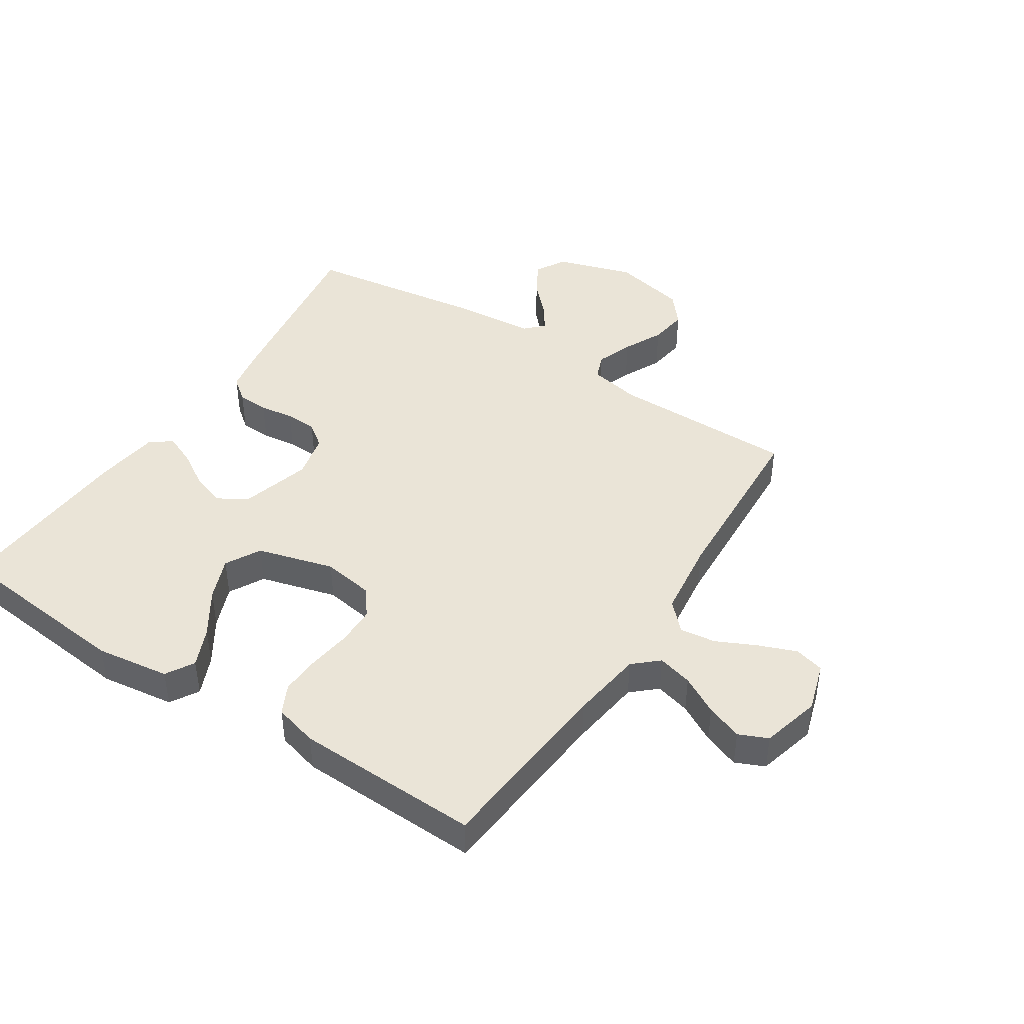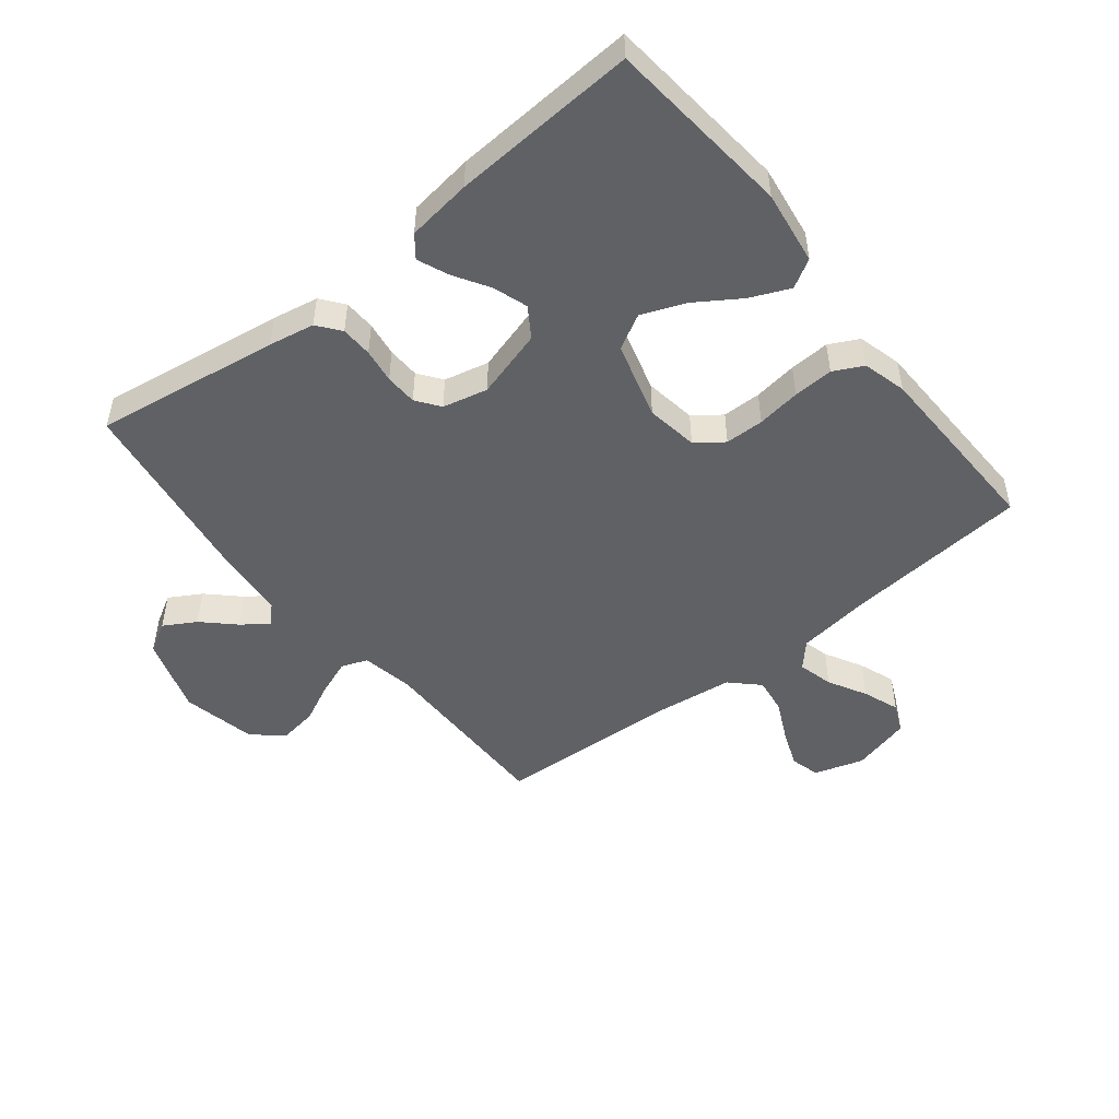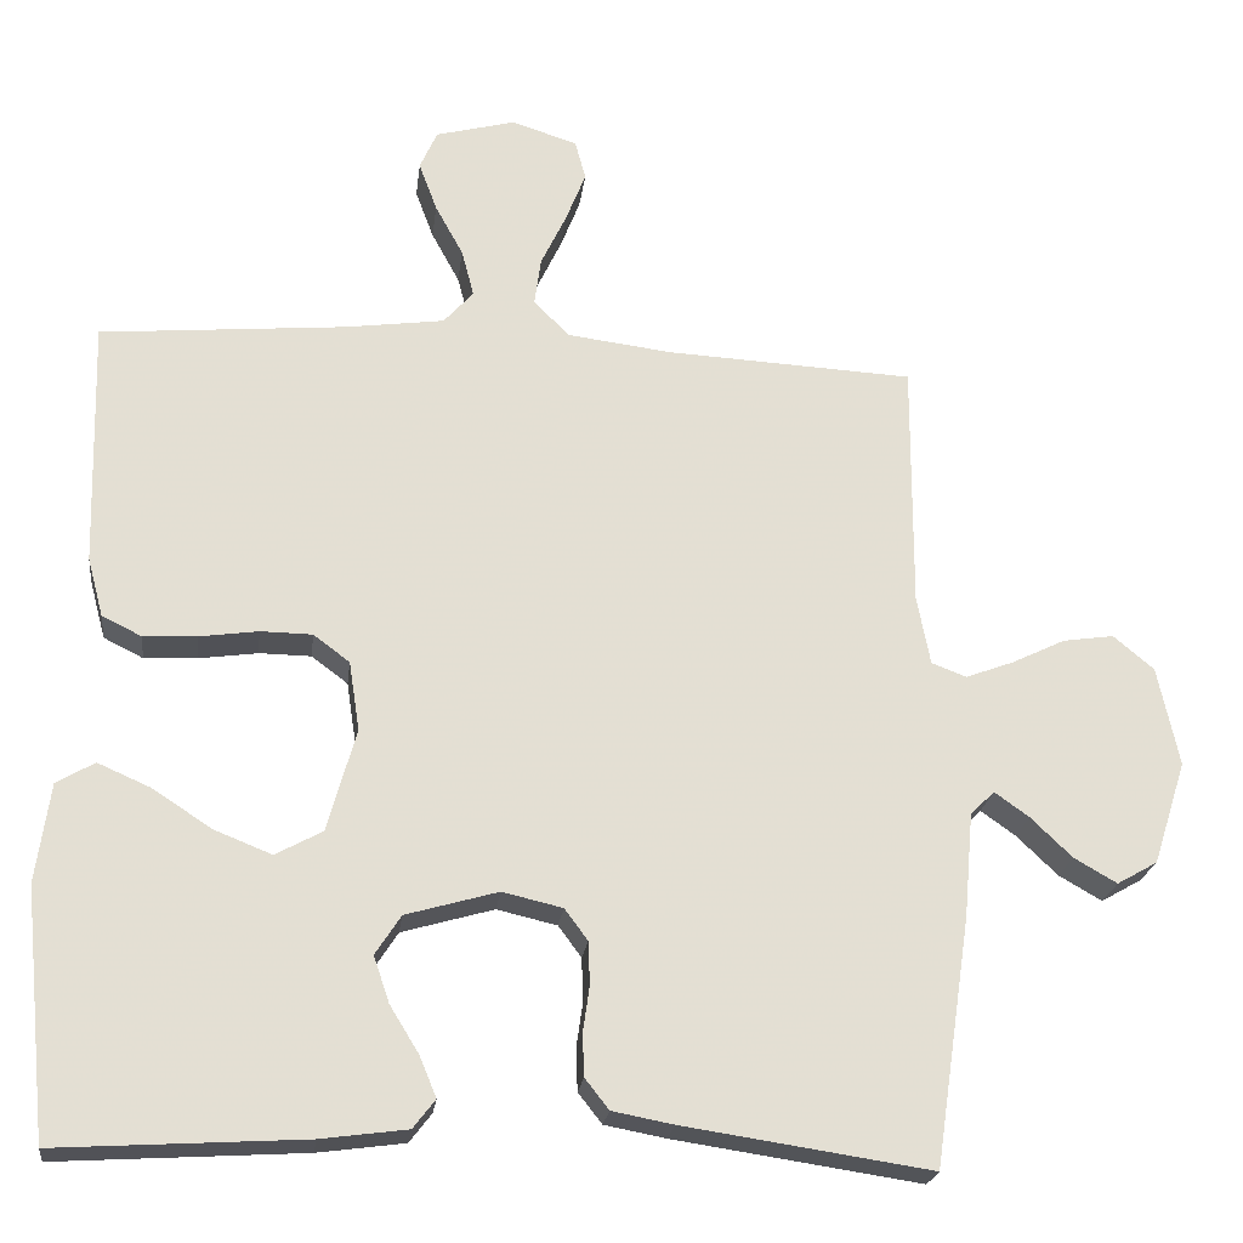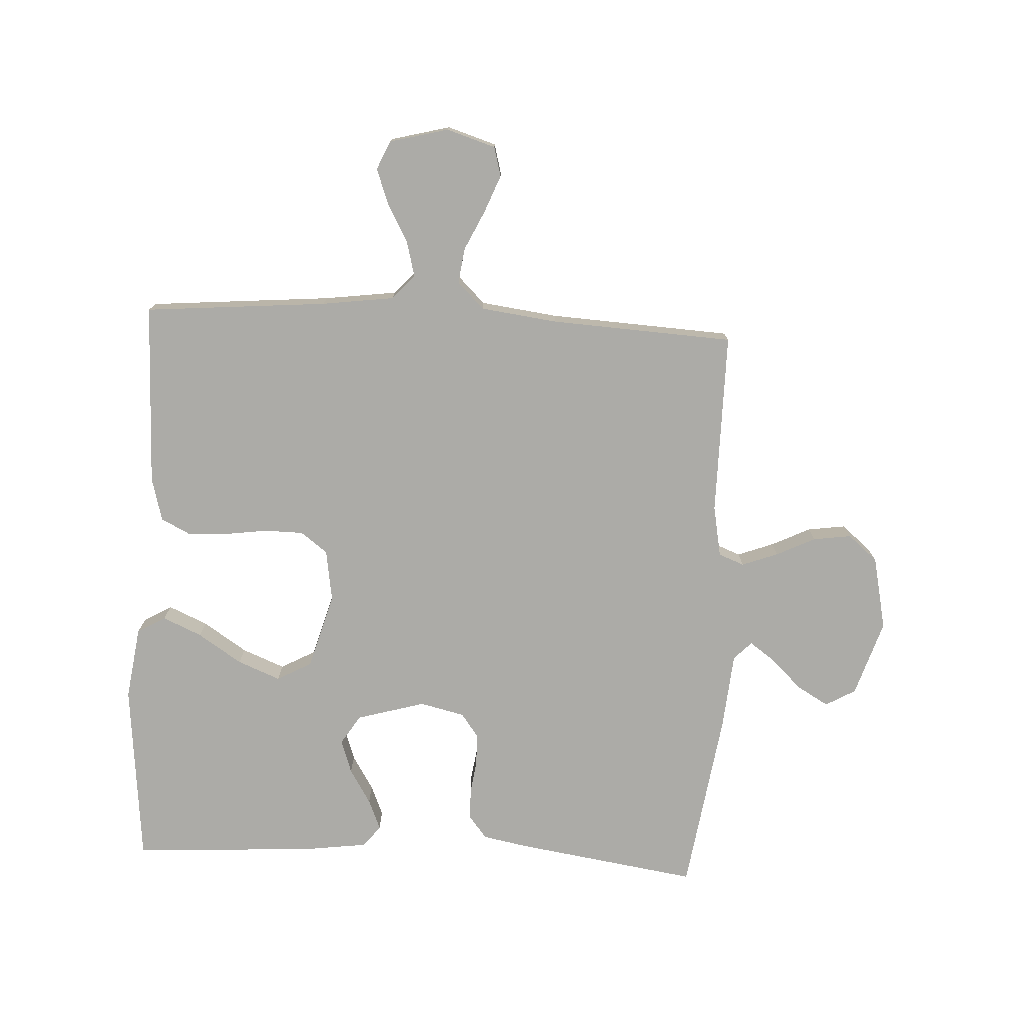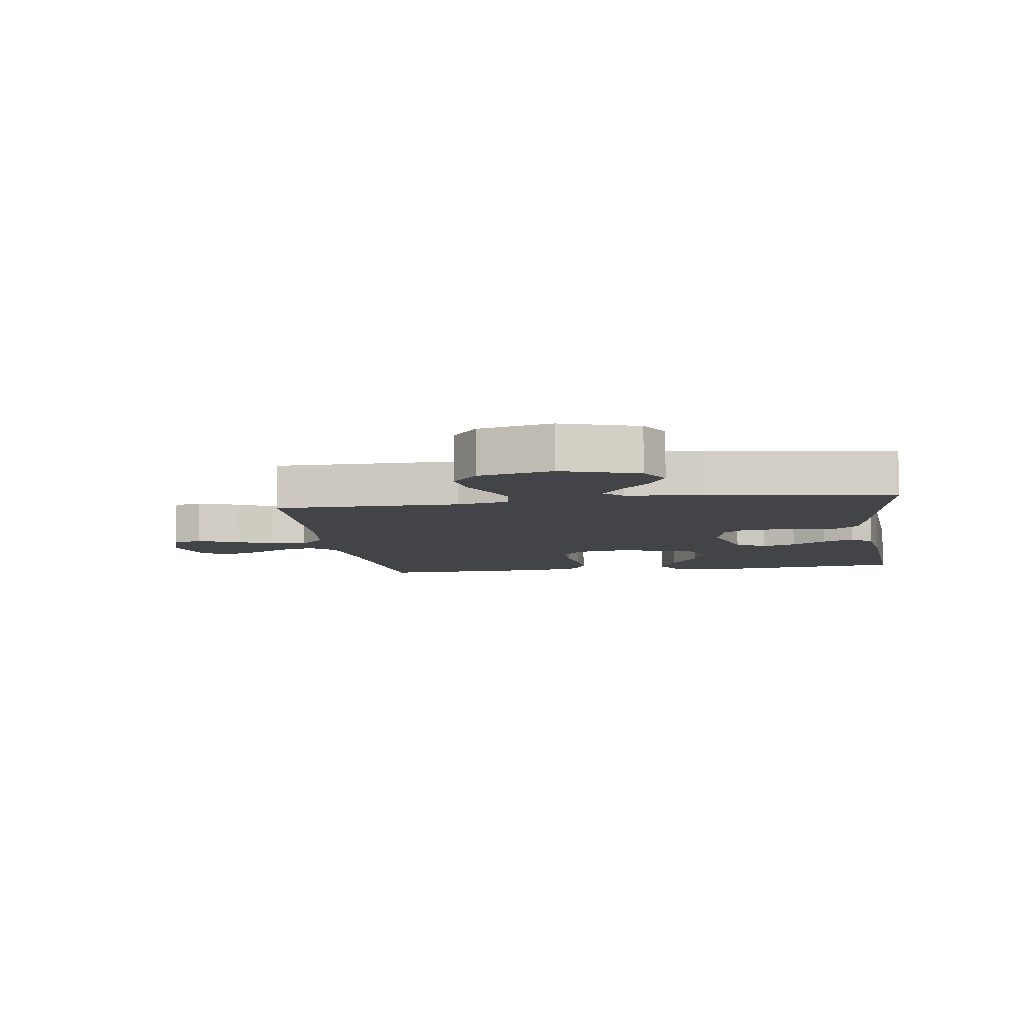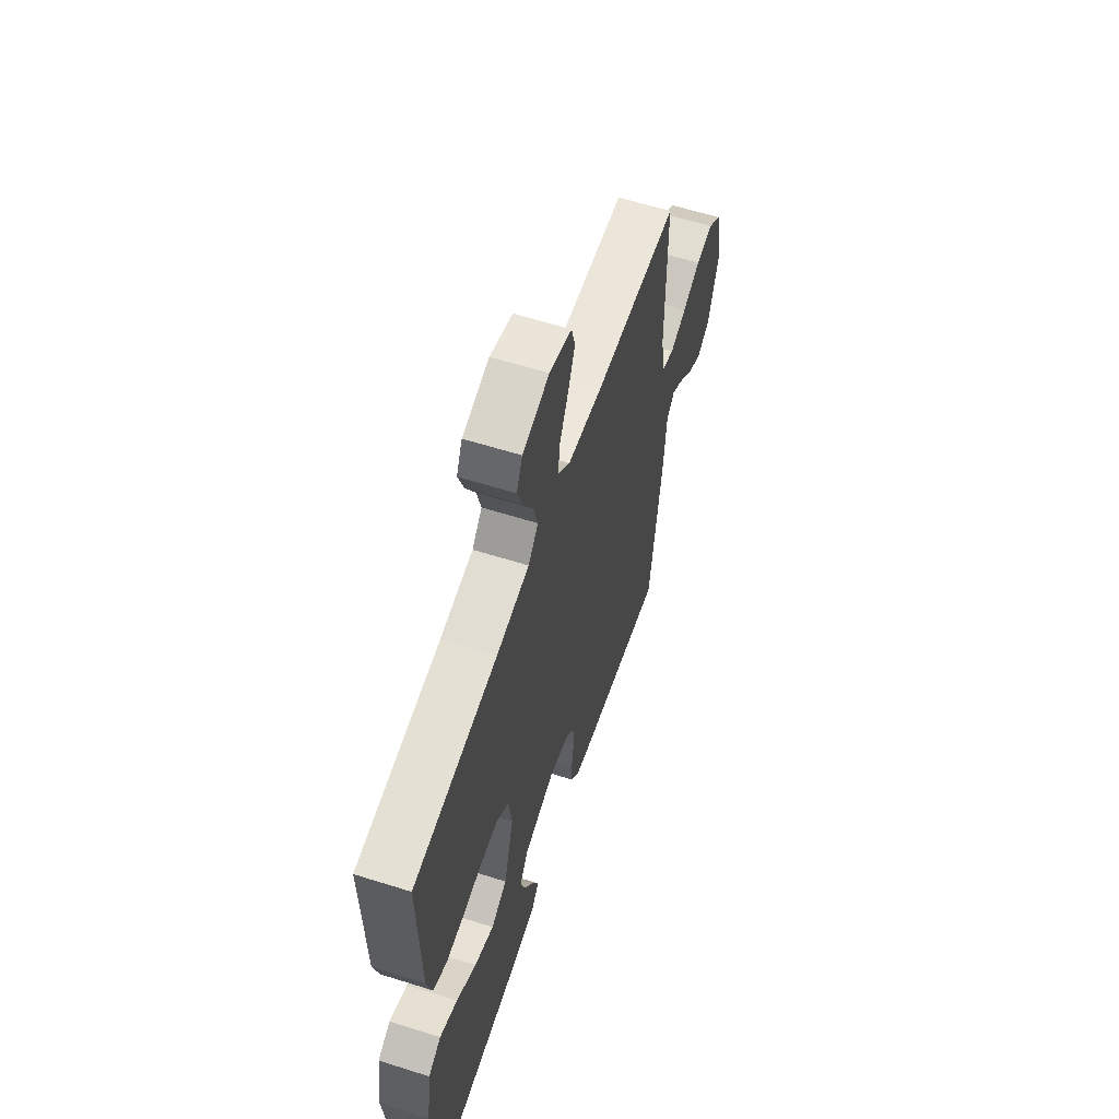
<metadata>
{"format":"obj","ext":"obj","renderer":"f3d","projection":"perspective","resolution":1024,"background":"white","views":[{"elev":43.9,"azim":-56.9,"up":"+Y"},{"elev":-49.4,"azim":-141.5,"up":"+Y"},{"elev":-22.3,"azim":-6.9,"up":"+Z"},{"elev":-76.2,"azim":-3.0,"up":"+Y"},{"elev":-7.8,"azim":98.7,"up":"+Y"},{"elev":60.0,"azim":-72.0,"up":"+Z"}]}
</metadata>
<code>
v 0.5 0.07 -0.5
v 0.2 0.07 -0.455
v 0.126 0.07 -0.441
v 0.097 0.07 -0.404
v 0.095 0.07 -0.353
v 0.103 0.07 -0.297
v 0.101 0.07 -0.245
v 0.073 0.07 -0.207
v 0 0.07 -0.19
v -0.112 0.07 -0.222
v -0.143 0.07 -0.27
v -0.124 0.07 -0.326
v -0.089 0.07 -0.383
v -0.068 0.07 -0.433
v -0.095 0.07 -0.468
v -0.2 0.07 -0.482
v -0.5 0.07 -0.5
v -0.53 0.07 -0.2
v -0.513 0.07 -0.08
v -0.467 0.07 -0.053
v -0.403 0.07 -0.081
v -0.331 0.07 -0.128
v -0.261 0.07 -0.156
v -0.204 0.07 -0.125
v -0.169 0.07 0
v -0.182 0.07 0.084
v -0.226 0.07 0.117
v -0.289 0.07 0.118
v -0.36 0.07 0.108
v -0.425 0.07 0.105
v -0.473 0.07 0.129
v -0.492 0.07 0.2
v -0.5 0.07 0.5
v -0.2 0.07 0.526
v -0.082 0.07 0.542
v -0.046 0.07 0.582
v -0.061 0.07 0.639
v -0.095 0.07 0.701
v -0.117 0.07 0.76
v -0.096 0.07 0.807
v 0 0.07 0.832
v 0.08 0.07 0.807
v 0.093 0.07 0.759
v 0.069 0.07 0.698
v 0.038 0.07 0.633
v 0.03 0.07 0.575
v 0.074 0.07 0.532
v 0.2 0.07 0.516
v 0.5 0.07 0.5
v 0.499 0.07 0.2
v 0.515 0.07 0.116
v 0.557 0.07 0.1
v 0.616 0.07 0.122
v 0.68 0.07 0.153
v 0.742 0.07 0.162
v 0.791 0.07 0.121
v 0.817 0.07 0
v 0.777 0.07 -0.125
v 0.728 0.07 -0.153
v 0.676 0.07 -0.123
v 0.626 0.07 -0.075
v 0.584 0.07 -0.045
v 0.555 0.07 -0.074
v 0.544 0.07 -0.2
v 0.5 0 -0.5
v 0.2 0 -0.455
v 0.126 0 -0.441
v 0.097 0 -0.404
v 0.095 0 -0.353
v 0.103 0 -0.297
v 0.101 0 -0.245
v 0.073 0 -0.207
v 0 0 -0.19
v -0.112 0 -0.222
v -0.143 0 -0.27
v -0.124 0 -0.326
v -0.089 0 -0.383
v -0.068 0 -0.433
v -0.095 0 -0.468
v -0.2 0 -0.482
v -0.5 0 -0.5
v -0.53 0 -0.2
v -0.513 0 -0.08
v -0.467 0 -0.053
v -0.403 0 -0.081
v -0.331 0 -0.128
v -0.261 0 -0.156
v -0.204 0 -0.125
v -0.169 0 0
v -0.182 0 0.084
v -0.226 0 0.117
v -0.289 0 0.118
v -0.36 0 0.108
v -0.425 0 0.105
v -0.473 0 0.129
v -0.492 0 0.2
v -0.5 0 0.5
v -0.2 0 0.526
v -0.082 0 0.542
v -0.046 0 0.582
v -0.061 0 0.639
v -0.095 0 0.701
v -0.117 0 0.76
v -0.096 0 0.807
v 0 0 0.832
v 0.08 0 0.807
v 0.093 0 0.759
v 0.069 0 0.698
v 0.038 0 0.633
v 0.03 0 0.575
v 0.074 0 0.532
v 0.2 0 0.516
v 0.5 0 0.5
v 0.499 0 0.2
v 0.515 0 0.116
v 0.557 0 0.1
v 0.616 0 0.122
v 0.68 0 0.153
v 0.742 0 0.162
v 0.791 0 0.121
v 0.817 0 0
v 0.777 0 -0.125
v 0.728 0 -0.153
v 0.676 0 -0.123
v 0.626 0 -0.075
v 0.584 0 -0.045
v 0.555 0 -0.074
v 0.544 0 -0.2
f 63 64 1 2
f 58 59 60 61
f 58 61 62
f 57 58 62
f 56 57 62
f 53 54 55 56
f 52 53 56 62
f 51 52 62 63
f 48 49 50
f 47 48 50 51
f 42 43 44 45
f 40 41 42 45
f 40 45 46
f 37 38 39 40
f 36 37 40 46
f 35 36 46 47
f 31 32 33 34
f 28 29 30 31
f 27 28 31 34
f 26 27 34 35
f 19 20 21 22
f 19 22 23
f 18 19 23
f 17 18 23
f 16 17 23 24
f 12 13 14 15
f 11 12 15 16
f 3 4 5 6
f 3 6 7
f 2 3 7
f 63 2 7
f 51 63 7 8
f 47 51 8 9
f 25 26 35 47
f 25 47 9 10
f 11 16 24 25
f 10 11 25
f 66 65 128 127
f 125 124 123 122
f 126 125 122
f 126 122 121
f 126 121 120
f 120 119 118 117
f 126 120 117 116
f 127 126 116 115
f 114 113 112
f 115 114 112 111
f 109 108 107 106
f 109 106 105 104
f 110 109 104
f 104 103 102 101
f 110 104 101 100
f 111 110 100 99
f 98 97 96 95
f 95 94 93 92
f 98 95 92 91
f 99 98 91 90
f 86 85 84 83
f 87 86 83
f 87 83 82
f 87 82 81
f 88 87 81 80
f 79 78 77 76
f 80 79 76 75
f 70 69 68 67
f 71 70 67
f 71 67 66
f 71 66 127
f 72 71 127 115
f 73 72 115 111
f 111 99 90 89
f 74 73 111 89
f 89 88 80 75
f 89 75 74
f 1 65 66 2
f 2 66 67 3
f 3 67 68 4
f 4 68 69 5
f 5 69 70 6
f 6 70 71 7
f 7 71 72 8
f 8 72 73 9
f 9 73 74 10
f 10 74 75 11
f 11 75 76 12
f 12 76 77 13
f 13 77 78 14
f 14 78 79 15
f 15 79 80 16
f 16 80 81 17
f 17 81 82 18
f 18 82 83 19
f 19 83 84 20
f 20 84 85 21
f 21 85 86 22
f 22 86 87 23
f 23 87 88 24
f 24 88 89 25
f 25 89 90 26
f 26 90 91 27
f 27 91 92 28
f 28 92 93 29
f 29 93 94 30
f 30 94 95 31
f 31 95 96 32
f 32 96 97 33
f 33 97 98 34
f 34 98 99 35
f 35 99 100 36
f 36 100 101 37
f 37 101 102 38
f 38 102 103 39
f 39 103 104 40
f 40 104 105 41
f 41 105 106 42
f 42 106 107 43
f 43 107 108 44
f 44 108 109 45
f 45 109 110 46
f 46 110 111 47
f 47 111 112 48
f 48 112 113 49
f 49 113 114 50
f 50 114 115 51
f 51 115 116 52
f 52 116 117 53
f 53 117 118 54
f 54 118 119 55
f 55 119 120 56
f 56 120 121 57
f 57 121 122 58
f 58 122 123 59
f 59 123 124 60
f 60 124 125 61
f 61 125 126 62
f 62 126 127 63
f 63 127 128 64
f 64 128 65 1

</code>
